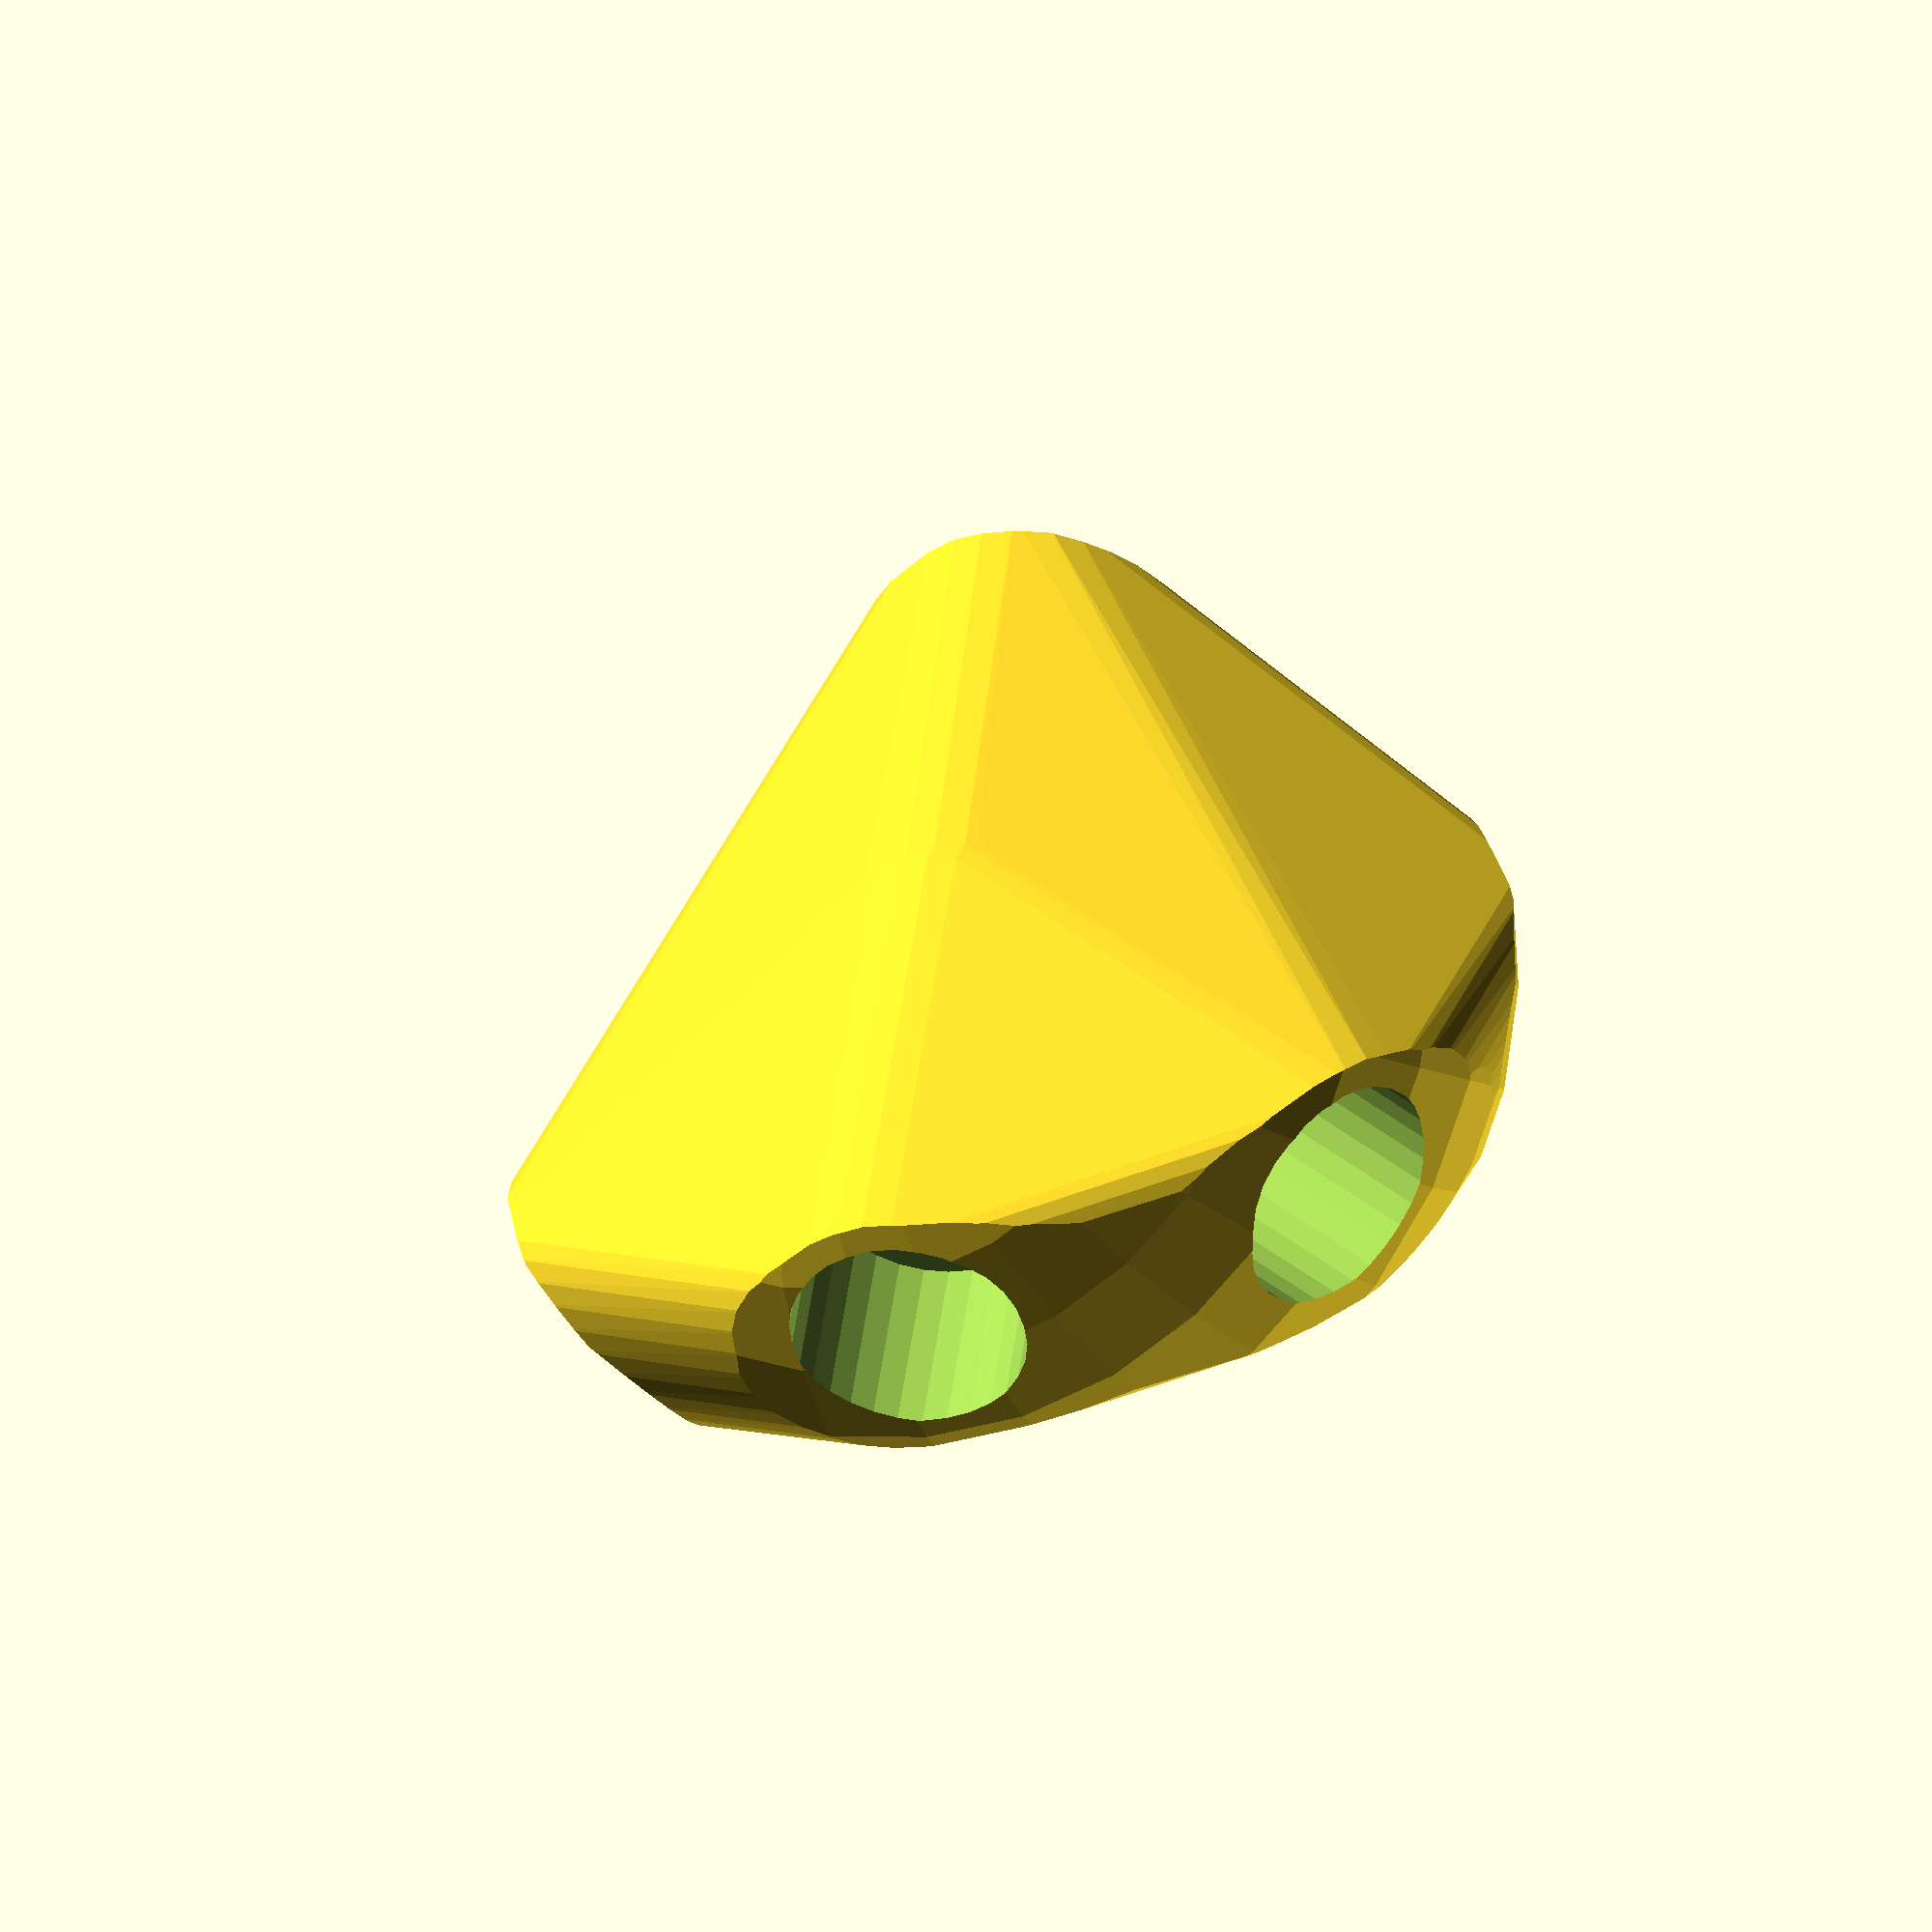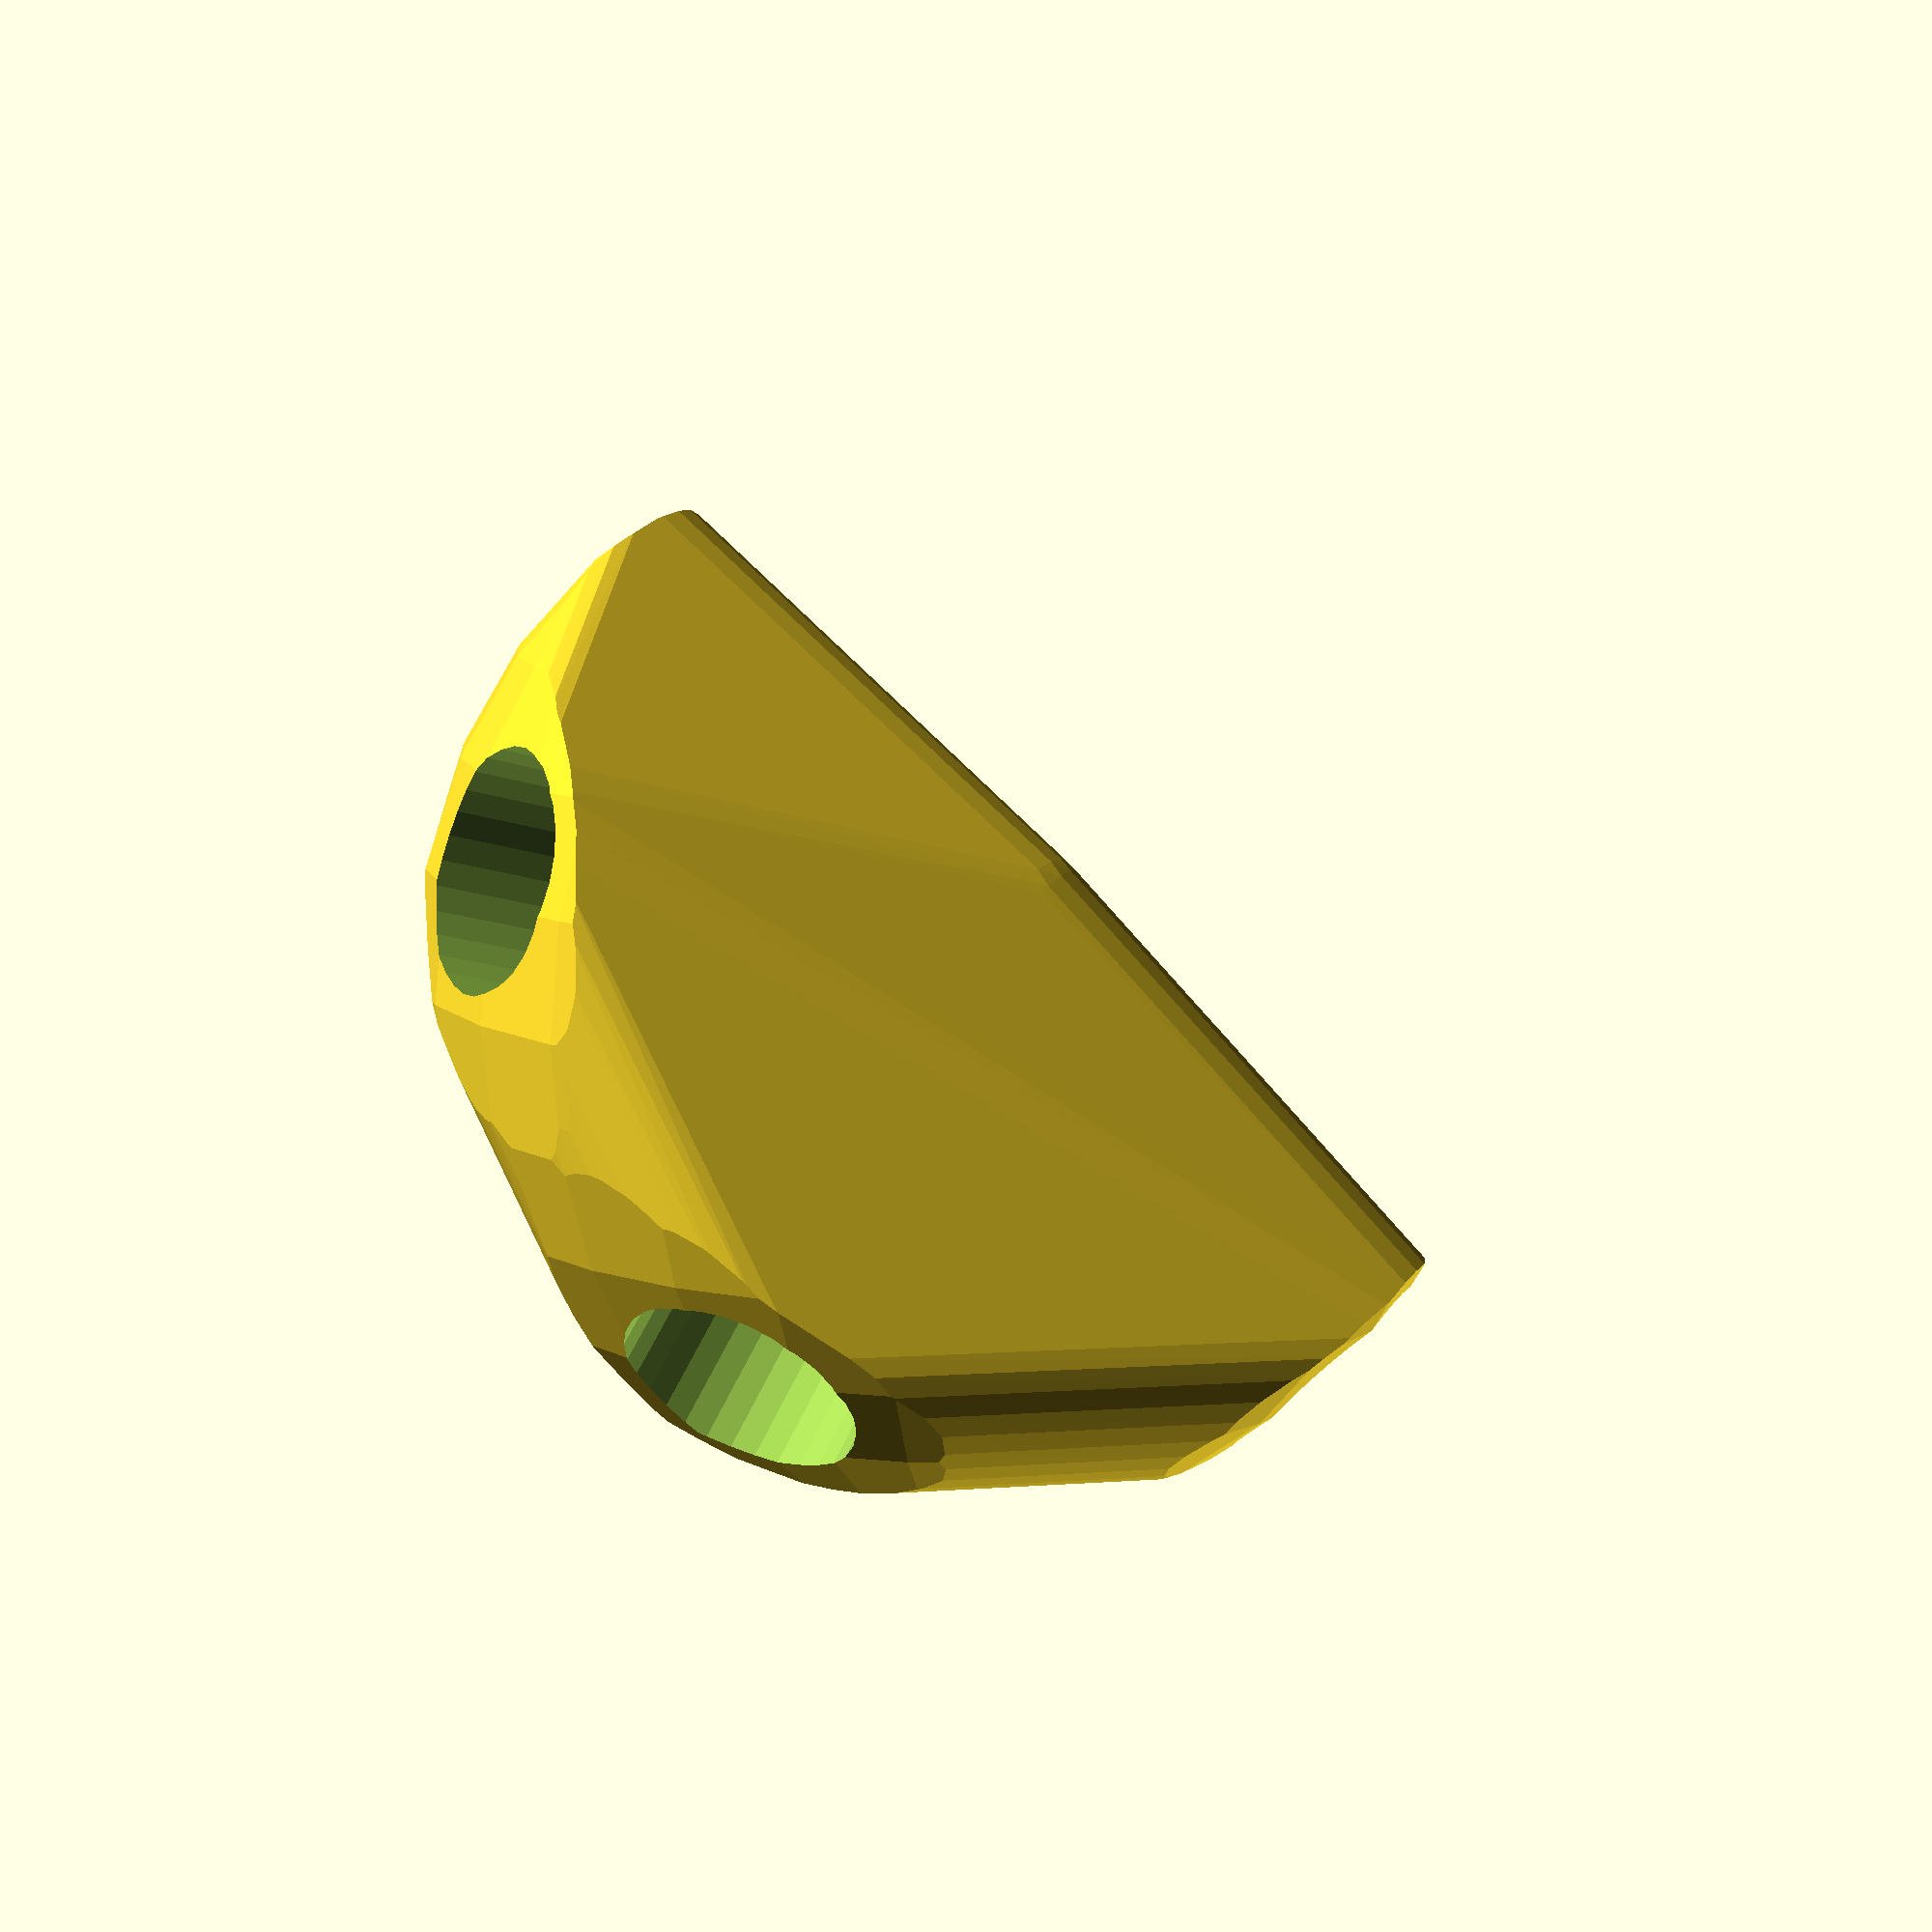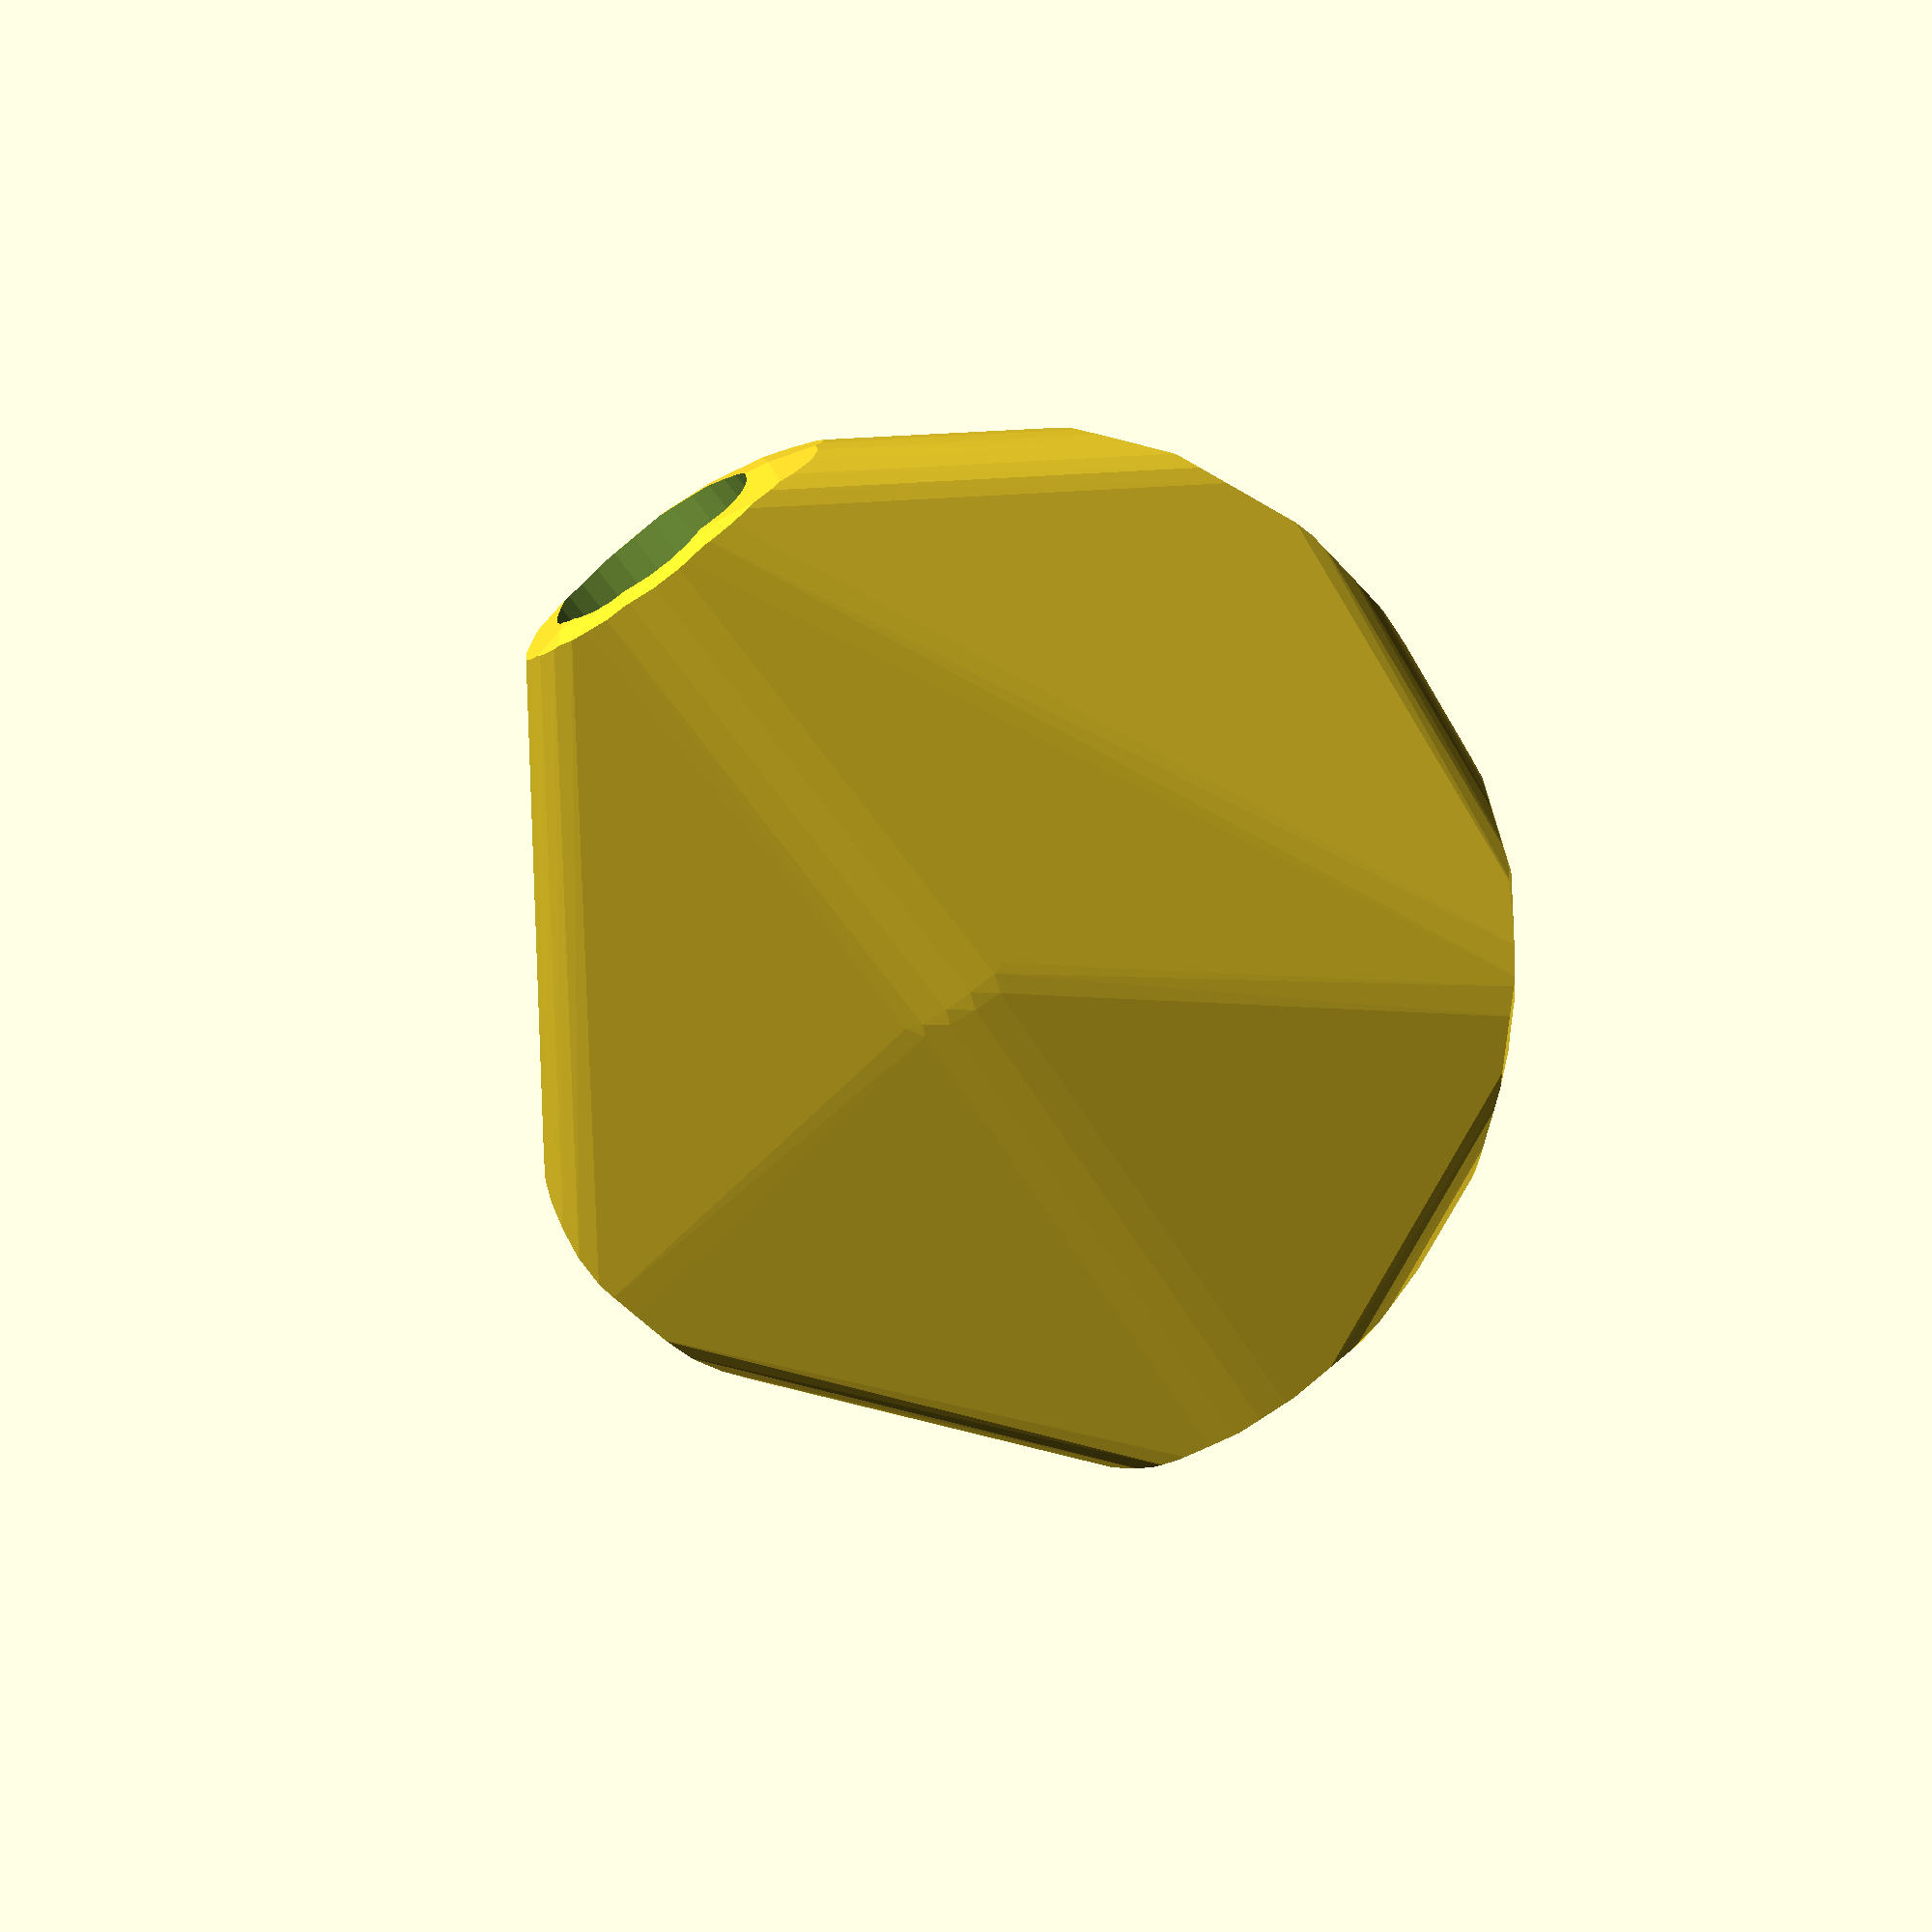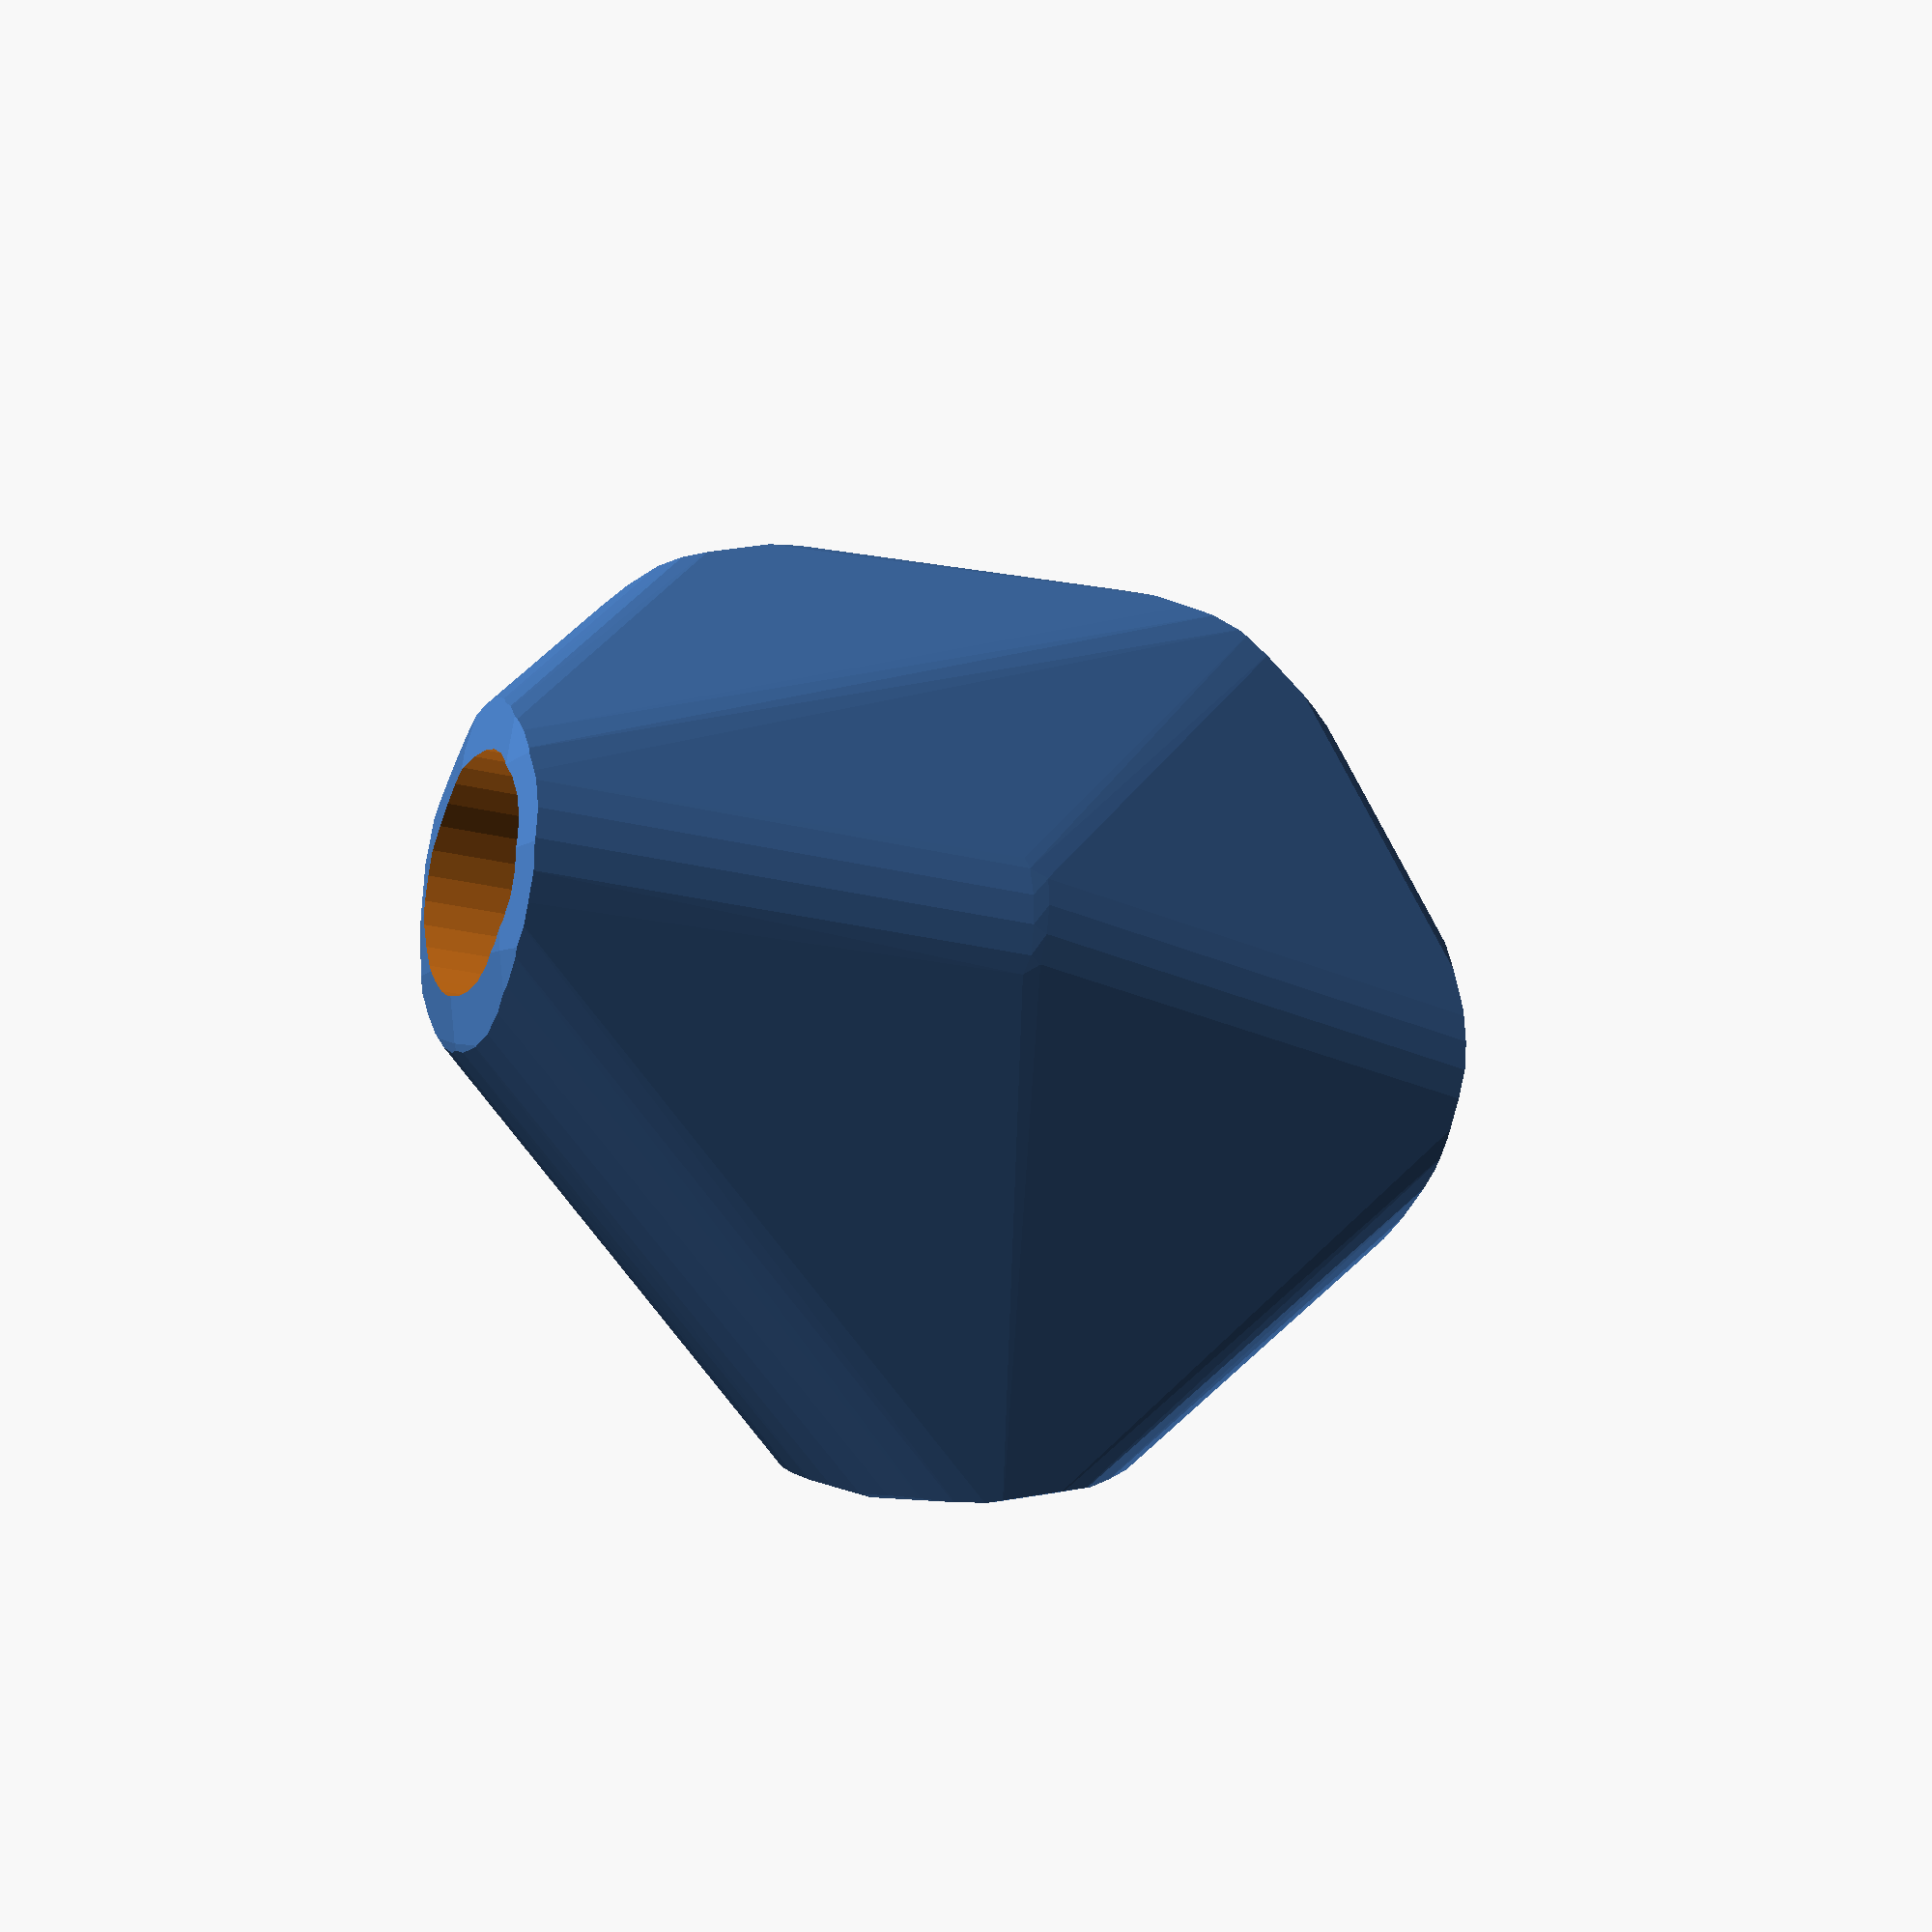
<openscad>


difference() {
	intersection() {
		hull() {
			rotate(a = -123.3588517168, v = [-0.8221247159, -0.1474510127, 0.0000000000]) {
				rotate(a = -90.0000000000, v = [-0.8660254038, 0.5000000000, 0.0000000000]) {
					cylinder(h = 60, r = 16.2000000000);
				}
			}
			rotate(a = -123.3588517168, v = [-0.8221247159, -0.1474510127, 0.0000000000]) {
				rotate(a = -90.0000000000, v = [-0.0000000000, -1.0000000000, 0.0000000000]) {
					cylinder(h = 60, r = 16.2000000000);
				}
			}
			rotate(a = -123.3588517168, v = [-0.8221247159, -0.1474510127, 0.0000000000]) {
				rotate(a = -18.4383929552, v = [-0.2692672153, 0.1659253944, 0.0000000000]) {
					cylinder(h = 60, r = 16.2000000000);
				}
			}
			rotate(a = -123.3588517168, v = [-0.8221247159, -0.1474510127, 0.0000000000]) {
				rotate(a = -149.1684967374, v = [-0.3268370039, 0.3947774996, 0.0000000000]) {
					cylinder(h = 60, r = 16.2000000000);
				}
			}
			rotate(a = -123.3588517168, v = [-0.8221247159, -0.1474510127, 0.0000000000]) {
				rotate(a = -159.6517266695, v = [0.1948712799, -0.2879902172, 0.0000000000]) {
					cylinder(h = 60, r = 16.2000000000);
				}
			}
		}
		sphere(r = 60);
	}
	union() {
		rotate(a = -123.3588517168, v = [-0.8221247159, -0.1474510127, 0.0000000000]) {
			rotate(a = -90.0000000000, v = [-0.8660254038, 0.5000000000, 0.0000000000]) {
				translate(v = [0, 0, 35]) {
					cylinder(h = 100, r = 13.2000000000);
				}
			}
		}
		rotate(a = -123.3588517168, v = [-0.8221247159, -0.1474510127, 0.0000000000]) {
			rotate(a = -90.0000000000, v = [-0.0000000000, -1.0000000000, 0.0000000000]) {
				translate(v = [0, 0, 35]) {
					cylinder(h = 100, r = 13.2000000000);
				}
			}
		}
		rotate(a = -123.3588517168, v = [-0.8221247159, -0.1474510127, 0.0000000000]) {
			rotate(a = -18.4383929552, v = [-0.2692672153, 0.1659253944, 0.0000000000]) {
				translate(v = [0, 0, 35]) {
					cylinder(h = 100, r = 13.2000000000);
				}
			}
		}
		rotate(a = -123.3588517168, v = [-0.8221247159, -0.1474510127, 0.0000000000]) {
			rotate(a = -149.1684967374, v = [-0.3268370039, 0.3947774996, 0.0000000000]) {
				translate(v = [0, 0, 35]) {
					cylinder(h = 100, r = 13.2000000000);
				}
			}
		}
		rotate(a = -123.3588517168, v = [-0.8221247159, -0.1474510127, 0.0000000000]) {
			rotate(a = -159.6517266695, v = [0.1948712799, -0.2879902172, 0.0000000000]) {
				translate(v = [0, 0, 35]) {
					cylinder(h = 100, r = 13.2000000000);
				}
			}
		}
	}
}
</openscad>
<views>
elev=5.4 azim=158.4 roll=20.3 proj=o view=solid
elev=79.4 azim=278.2 roll=359.8 proj=p view=wireframe
elev=125.1 azim=319.1 roll=200.1 proj=o view=wireframe
elev=15.8 azim=84.9 roll=287.2 proj=p view=solid
</views>
